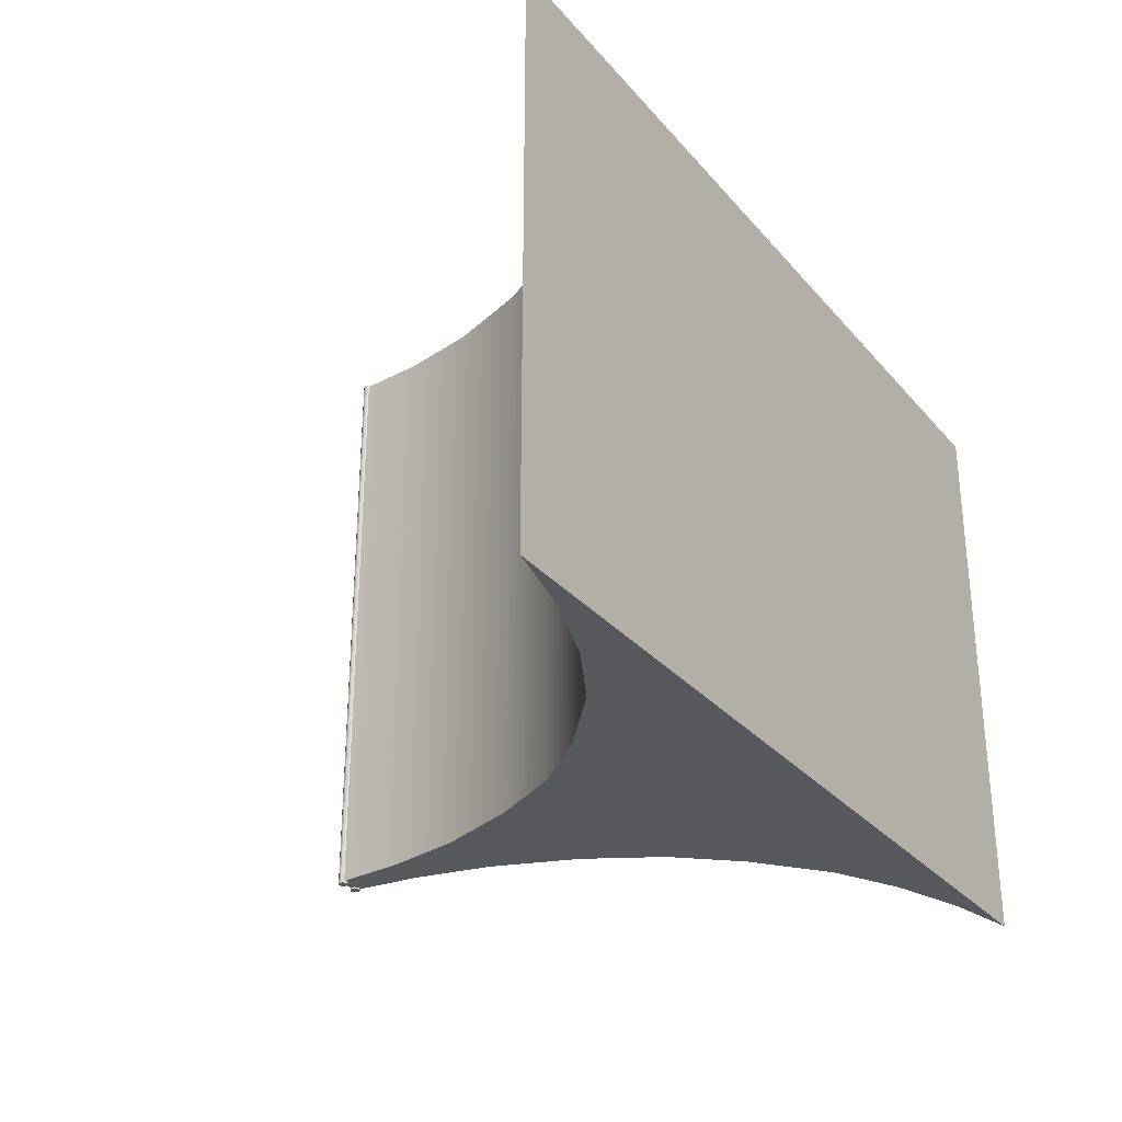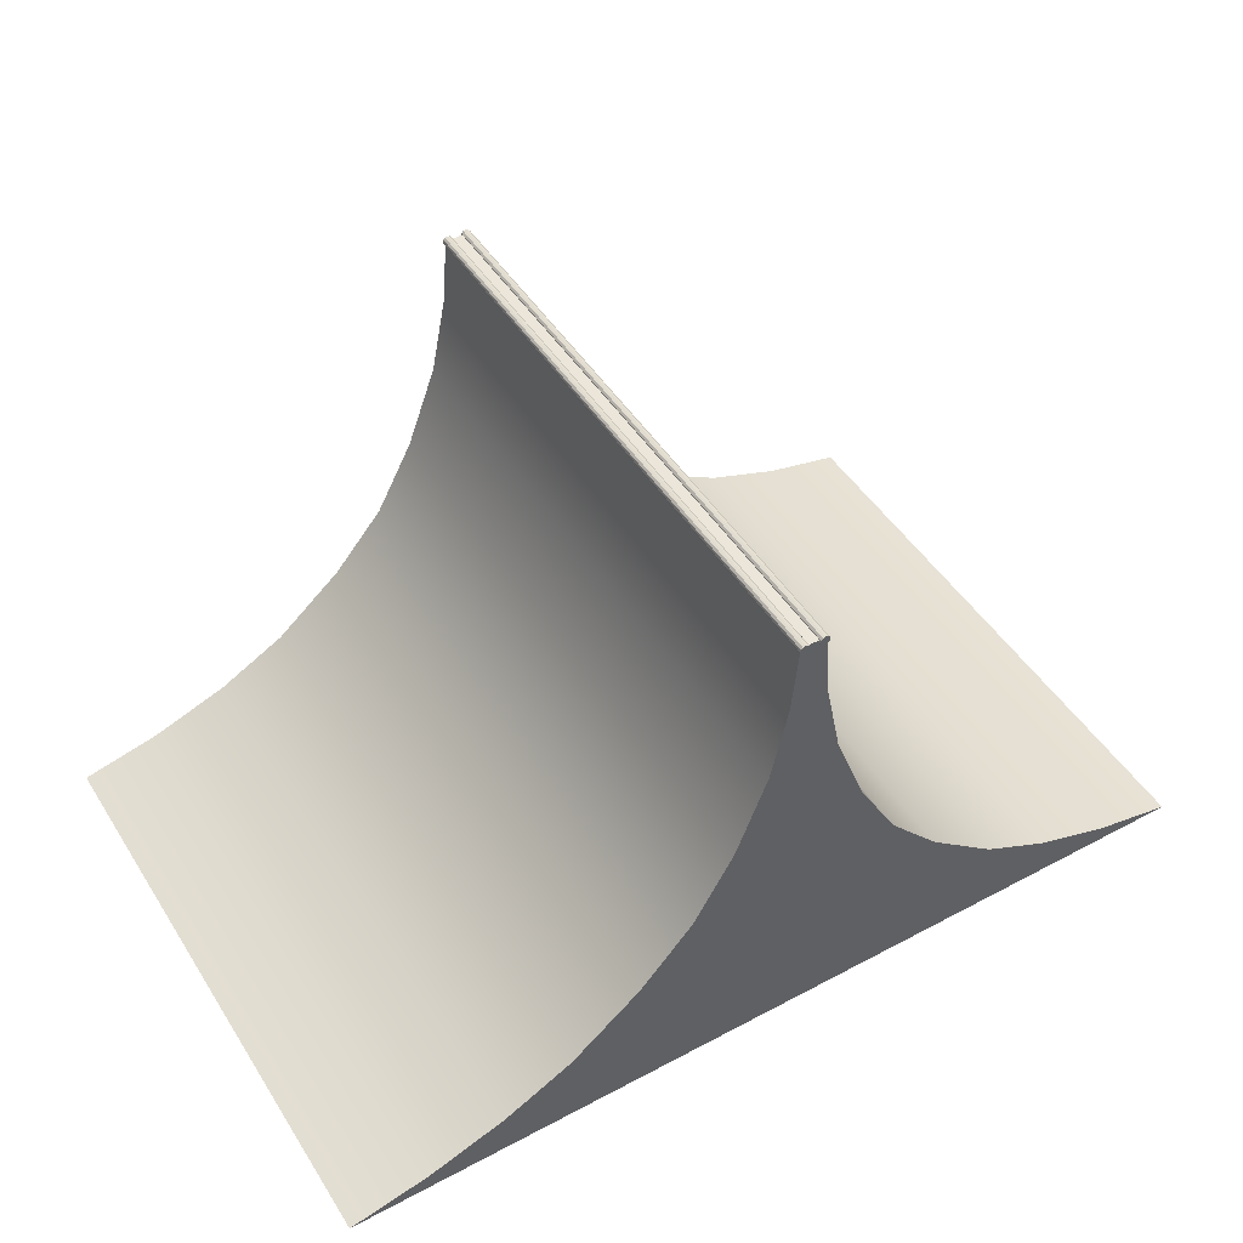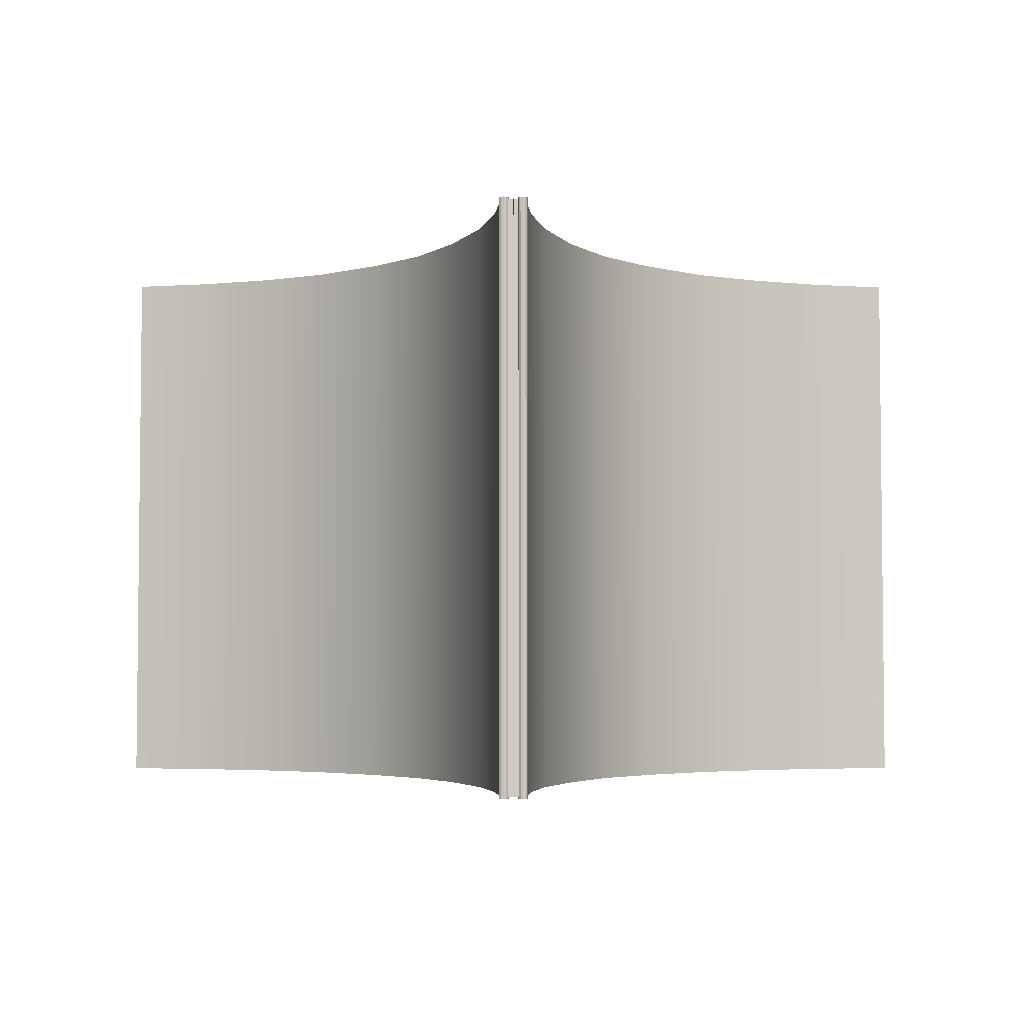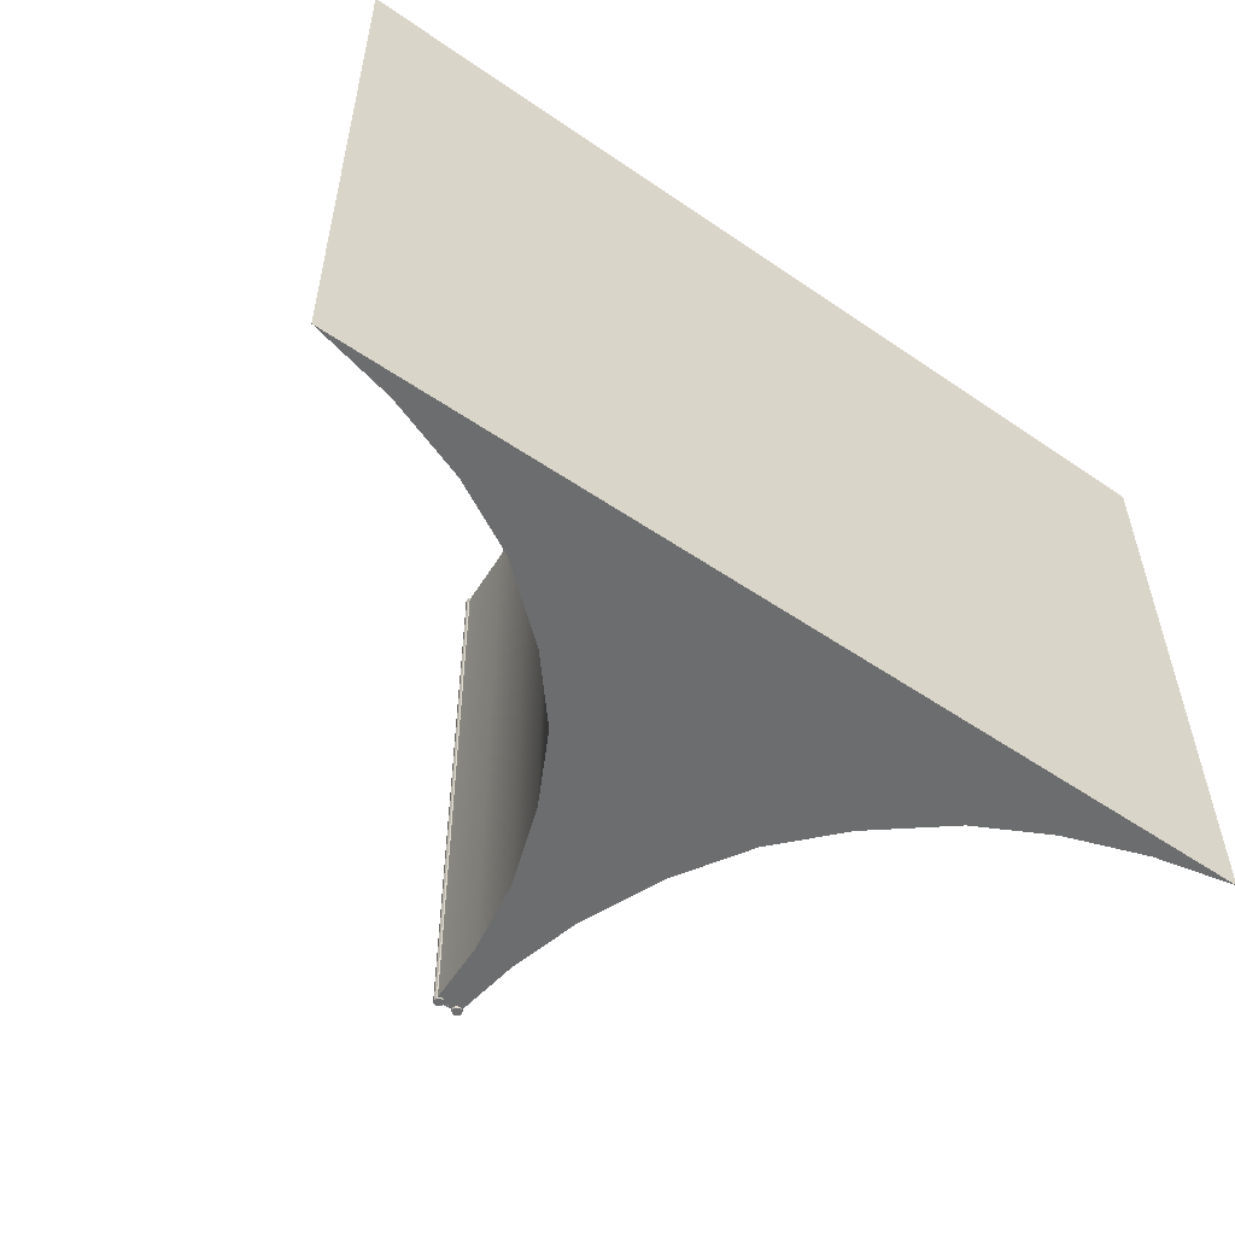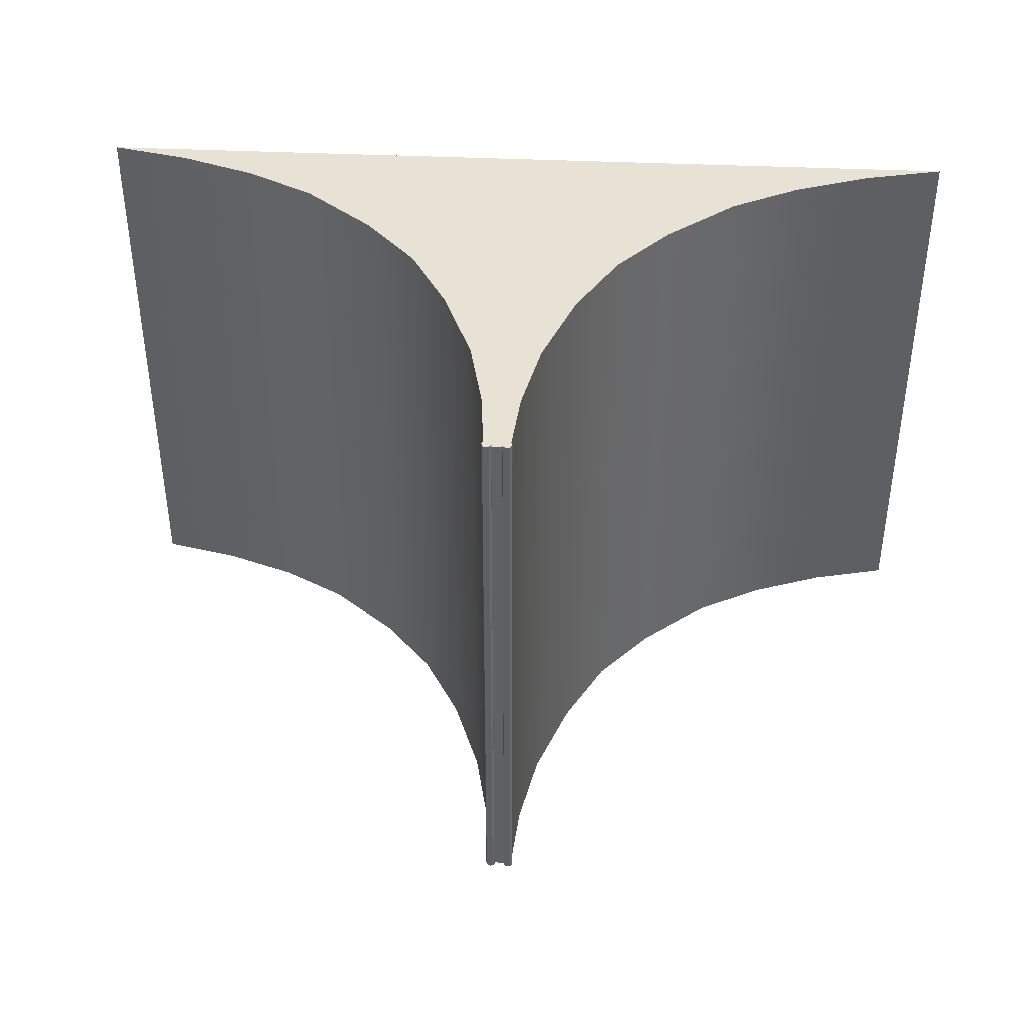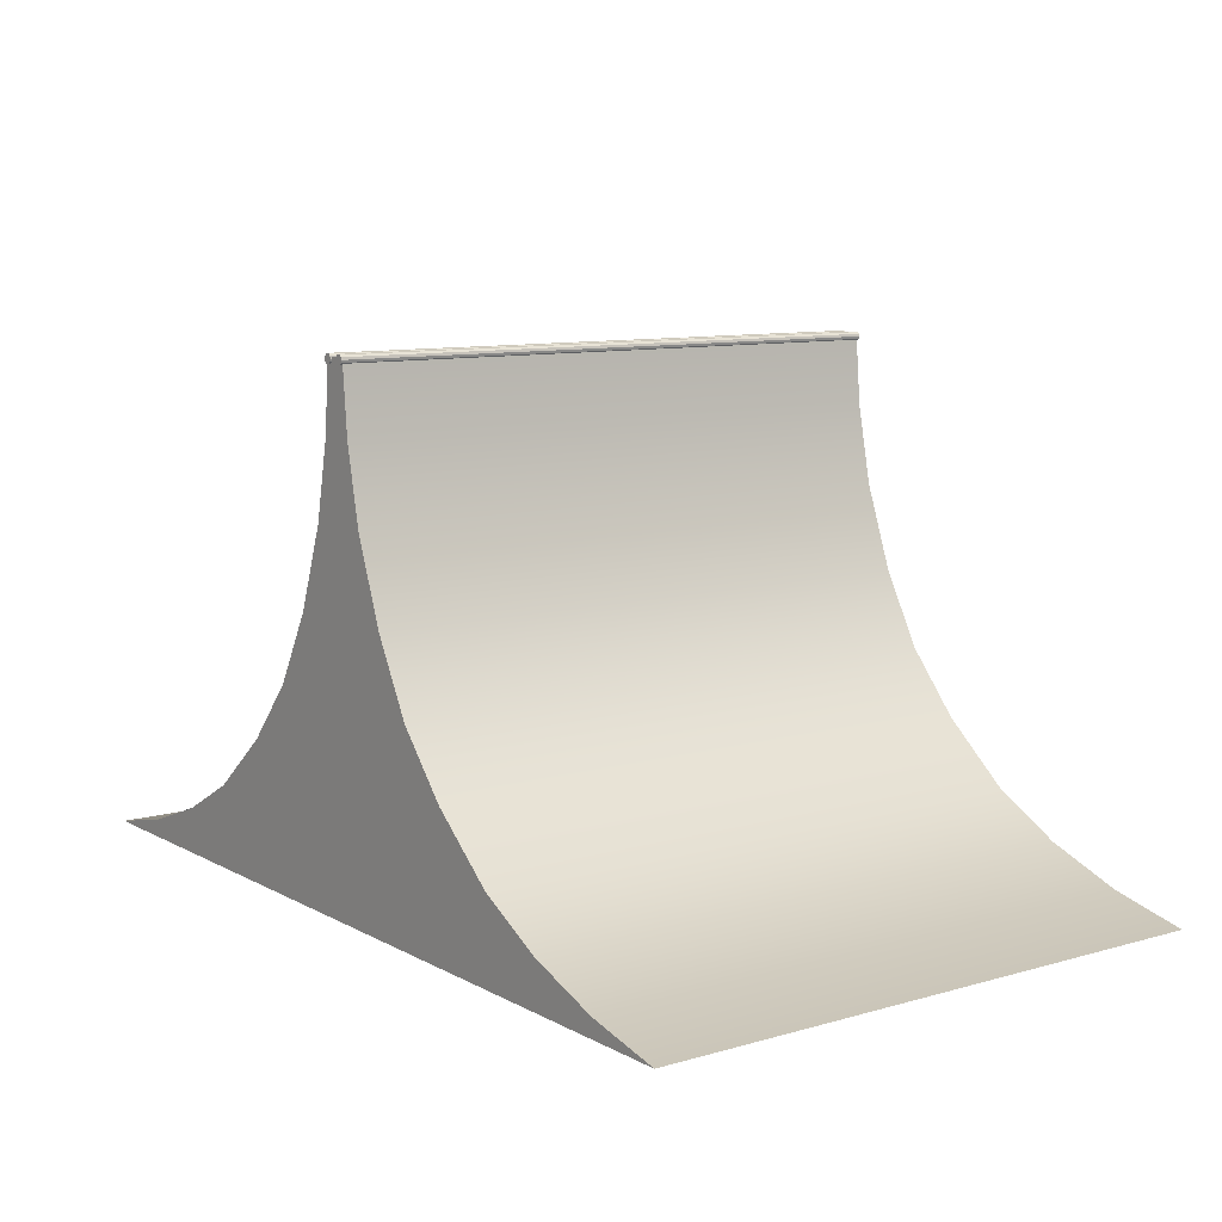
<metadata>
{"format":"obj","ext":"obj","renderer":"f3d","projection":"perspective","resolution":1024,"background":"white","views":[{"elev":-30.0,"azim":-57.4,"up":"+Z"},{"elev":47.5,"azim":-31.0,"up":"+Y"},{"elev":-3.8,"azim":179.7,"up":"+Z"},{"elev":-53.9,"azim":-36.1,"up":"+Z"},{"elev":40.7,"azim":-176.8,"up":"+Z"},{"elev":9.7,"azim":53.6,"up":"+Y"}]}
</metadata>
<code>
g default
v -2.716 1.704 0.9942
v -2.71 1.71 0.9942
v -2.702 1.712 0.9942
v -2.693 1.71 0.9942
v -2.688 1.704 0.9942
v -2.685 1.696 0.9942
v -2.688 1.688 0.9942
v -2.693 1.682 0.9942
v -2.702 1.679 0.9942
v -2.71 1.682 0.9942
v -2.716 1.688 0.9942
v -2.718 1.696 0.9942
v -2.716 1.704 -0.9942
v -2.71 1.71 -0.9942
v -2.702 1.712 -0.9942
v -2.693 1.71 -0.9942
v -2.688 1.704 -0.9942
v -2.685 1.696 -0.9942
v -2.688 1.688 -0.9942
v -2.693 1.682 -0.9942
v -2.702 1.679 -0.9942
v -2.71 1.682 -0.9942
v -2.716 1.688 -0.9942
v -2.718 1.696 -0.9942
v -2.702 1.696 0.9942
v -2.702 1.696 -0.9942
v -2.732 1.466 0.9881
v -2.732 1.466 -0.9881
v -4.193 0.006779 -0.9881
v -4.193 0.006779 0.9881
v -3.666 0.1615 0.9881
v -3.666 0.1615 -0.9881
v -2.889 0.9251 0.9881
v -2.892 0.9251 -0.9881
v -3.201 0.4802 0.9881
v -3.201 0.4802 -0.9881
v -2.669 0.006779 -0.9881
v -2.669 0.006779 0.9881
v -2.786 1.206 -0.9881
v -2.786 1.206 0.9881
v -3.024 0.6827 0.9881
v -3.024 0.6827 -0.9881
v -3.435 0.2845 0.9881
v -3.435 0.2845 -0.9881
v -3.926 0.06744 0.9881
v -3.926 0.06744 -0.9881
v -2.711 1.701 0.9881
v -2.711 1.701 -0.9881
v -2.669 1.701 -0.9881
v -2.669 1.701 0.9881
v -2.624 1.704 -0.9942
v -2.63 1.71 -0.9942
v -2.638 1.712 -0.9942
v -2.646 1.71 -0.9942
v -2.652 1.704 -0.9942
v -2.654 1.696 -0.9942
v -2.652 1.688 -0.9942
v -2.646 1.682 -0.9942
v -2.638 1.679 -0.9942
v -2.63 1.682 -0.9942
v -2.624 1.688 -0.9942
v -2.621 1.696 -0.9942
v -2.624 1.704 0.9942
v -2.63 1.71 0.9942
v -2.638 1.712 0.9942
v -2.646 1.71 0.9942
v -2.652 1.704 0.9942
v -2.654 1.696 0.9942
v -2.652 1.688 0.9942
v -2.646 1.682 0.9942
v -2.638 1.679 0.9942
v -2.63 1.682 0.9942
v -2.624 1.688 0.9942
v -2.621 1.696 0.9942
v -2.638 1.696 -0.9942
v -2.638 1.696 0.9942
v -2.607 1.466 -0.9881
v -2.607 1.466 0.9881
v -1.146 0.006779 0.9881
v -1.146 0.006779 -0.9881
v -1.673 0.1615 -0.9881
v -1.673 0.1615 0.9881
v -2.45 0.9251 -0.9881
v -2.447 0.9251 0.9881
v -2.138 0.4802 -0.9881
v -2.138 0.4802 0.9881
v -2.67 0.006779 0.9881
v -2.67 0.006779 -0.9881
v -2.554 1.206 0.9881
v -2.554 1.206 -0.9881
v -2.315 0.6827 -0.9881
v -2.315 0.6827 0.9881
v -1.904 0.2845 -0.9881
v -1.904 0.2845 0.9881
v -1.413 0.06744 -0.9881
v -1.413 0.06744 0.9881
v -2.628 1.701 -0.9881
v -2.628 1.701 0.9881
v -2.67 1.701 0.9881
v -2.67 1.701 -0.9881
g pCylinder6
f 1 2 14 13
f 2 3 15 14
f 3 4 16 15
f 4 5 17 16
f 5 6 18 17
f 6 7 19 18
f 7 8 20 19
f 8 9 21 20
f 9 10 22 21
f 10 11 23 22
f 11 12 24 23
f 12 1 13 24
f 2 1 25
f 3 2 25
f 4 3 25
f 5 4 25
f 6 5 25
f 7 6 25
f 8 7 25
f 9 8 25
f 10 9 25
f 11 10 25
f 12 11 25
f 1 12 25
f 13 14 26
f 14 15 26
f 15 16 26
f 16 17 26
f 17 18 26
f 18 19 26
f 19 20 26
f 20 21 26
f 21 22 26
f 22 23 26
f 23 24 26
f 24 13 26
f 27 47 48 28
f 29 30 45 46
f 39 40 27 28
f 31 43 44 32
f 35 41 42 36
f 37 28 48
f 38 30 29 37
f 38 37 49 50
f 50 47 38
f 33 40 39 34
f 42 41 33 34
f 44 43 35 36
f 46 45 31 32
f 37 48 49
f 37 42 34
f 37 39 28
f 37 34 39
f 37 29 46
f 37 36 42
f 37 44 36
f 37 32 44
f 37 46 32
f 38 27 40
f 38 47 27
f 38 33 41
f 38 40 33
f 38 41 35
f 38 35 43
f 38 43 31
f 38 31 45
f 38 45 30
f 48 47 50 49
f 51 52 64 63
f 52 53 65 64
f 53 54 66 65
f 54 55 67 66
f 55 56 68 67
f 56 57 69 68
f 57 58 70 69
f 58 59 71 70
f 59 60 72 71
f 60 61 73 72
f 61 62 74 73
f 62 51 63 74
f 52 51 75
f 53 52 75
f 54 53 75
f 55 54 75
f 56 55 75
f 57 56 75
f 58 57 75
f 59 58 75
f 60 59 75
f 61 60 75
f 62 61 75
f 51 62 75
f 63 64 76
f 64 65 76
f 65 66 76
f 66 67 76
f 67 68 76
f 68 69 76
f 69 70 76
f 70 71 76
f 71 72 76
f 72 73 76
f 73 74 76
f 74 63 76
f 77 97 98 78
f 79 80 95 96
f 89 90 77 78
f 81 93 94 82
f 85 91 92 86
f 87 78 98
f 88 80 79 87
f 88 87 99 100
f 100 97 88
f 83 90 89 84
f 92 91 83 84
f 94 93 85 86
f 96 95 81 82
f 87 98 99
f 87 92 84
f 87 89 78
f 87 84 89
f 87 79 96
f 87 86 92
f 87 94 86
f 87 82 94
f 87 96 82
f 88 77 90
f 88 97 77
f 88 83 91
f 88 90 83
f 88 91 85
f 88 85 93
f 88 93 81
f 88 81 95
f 88 95 80
f 98 97 100 99

</code>
